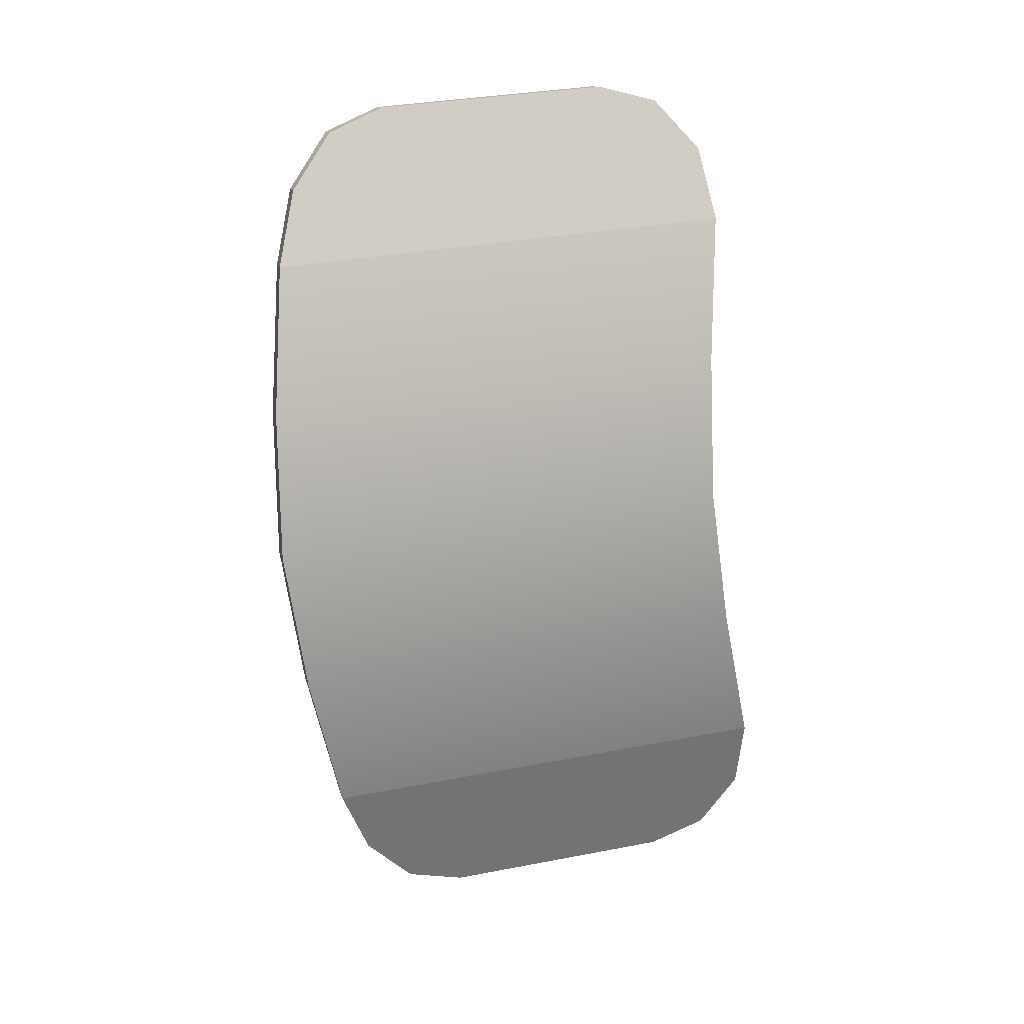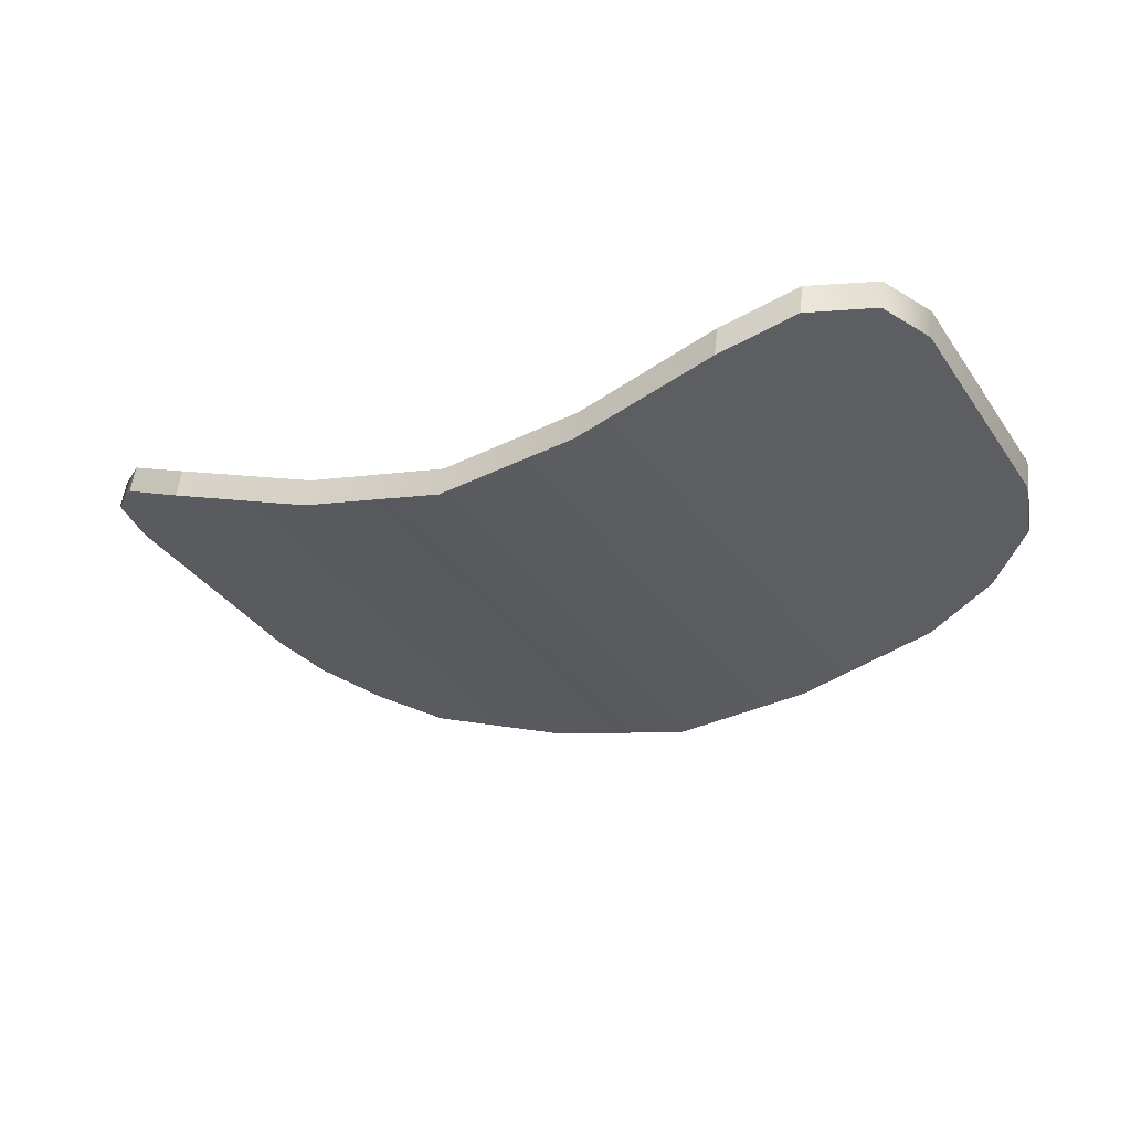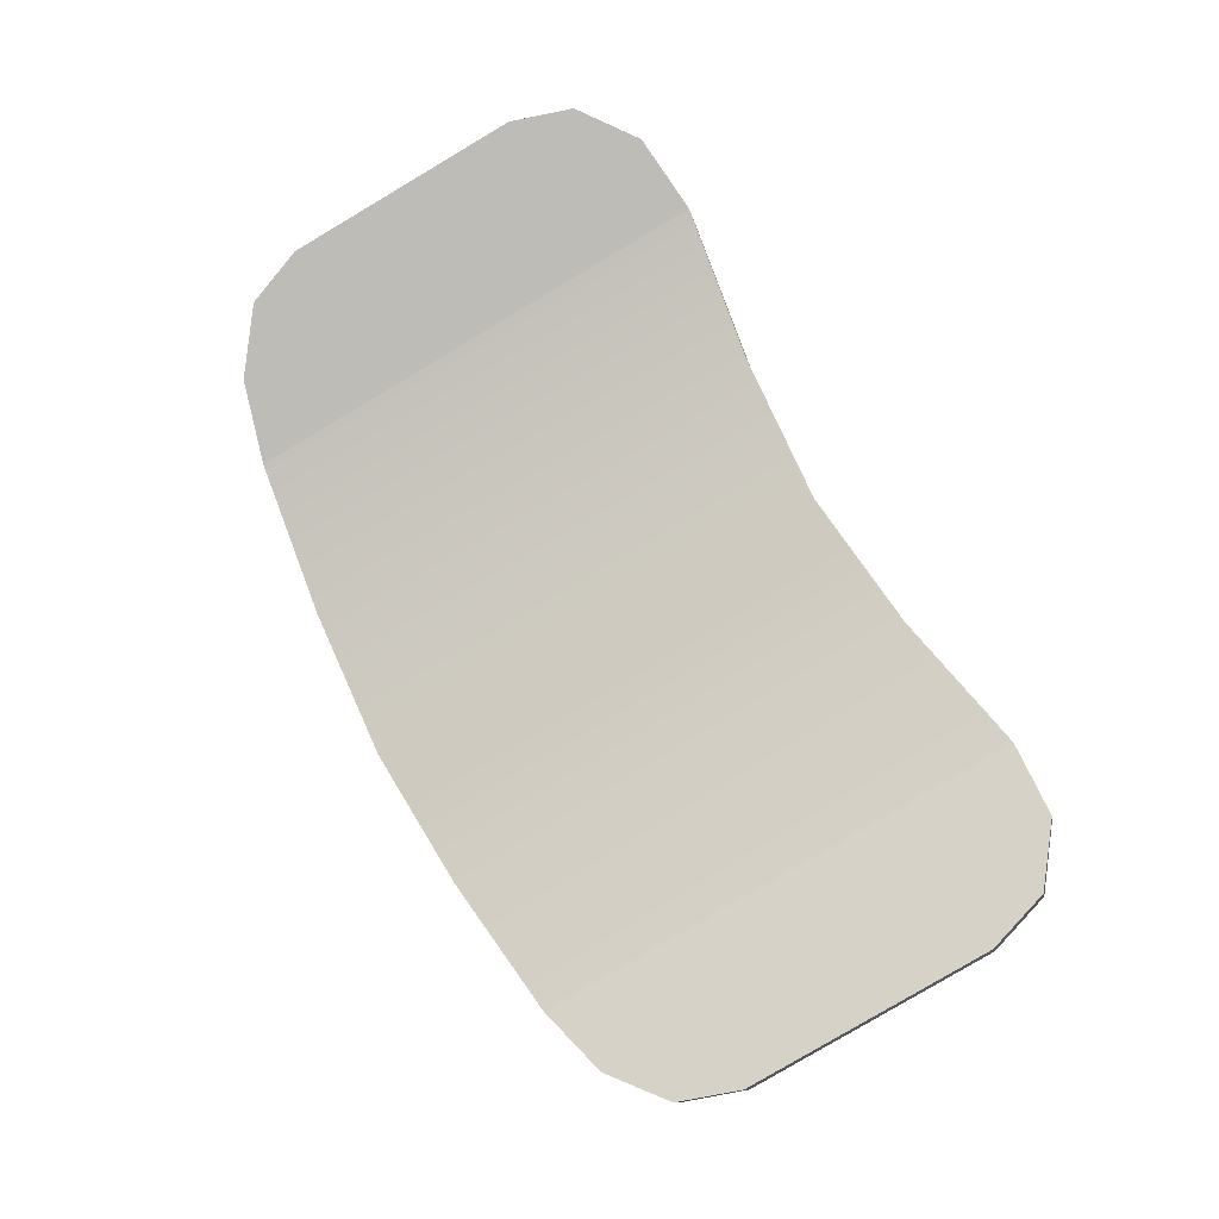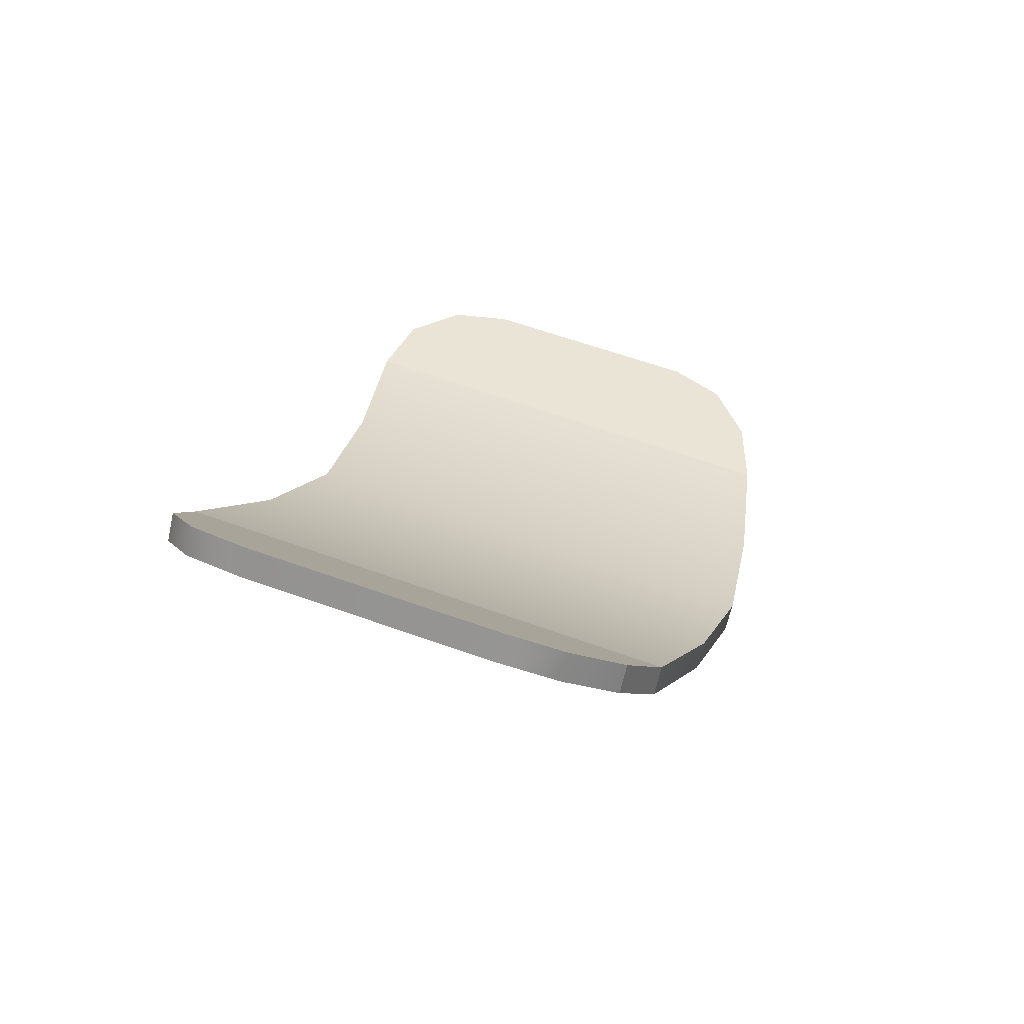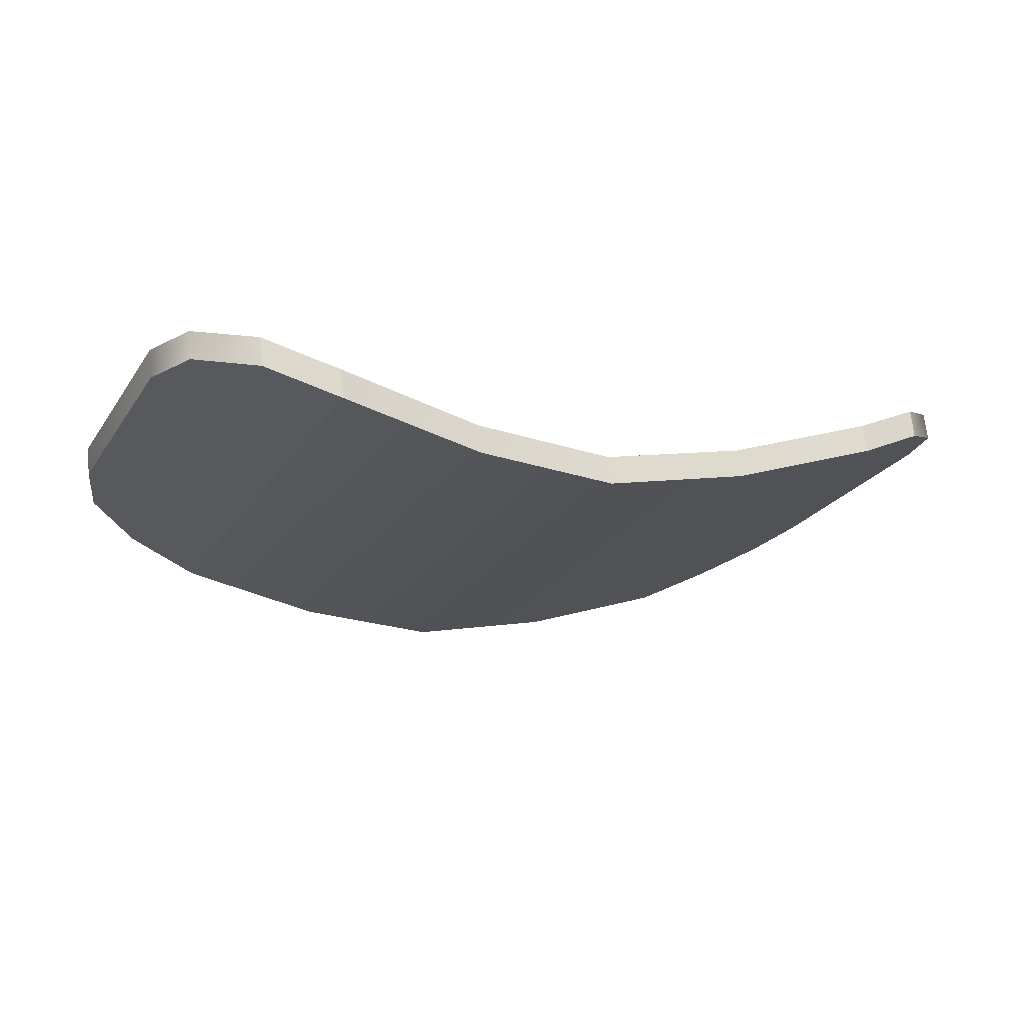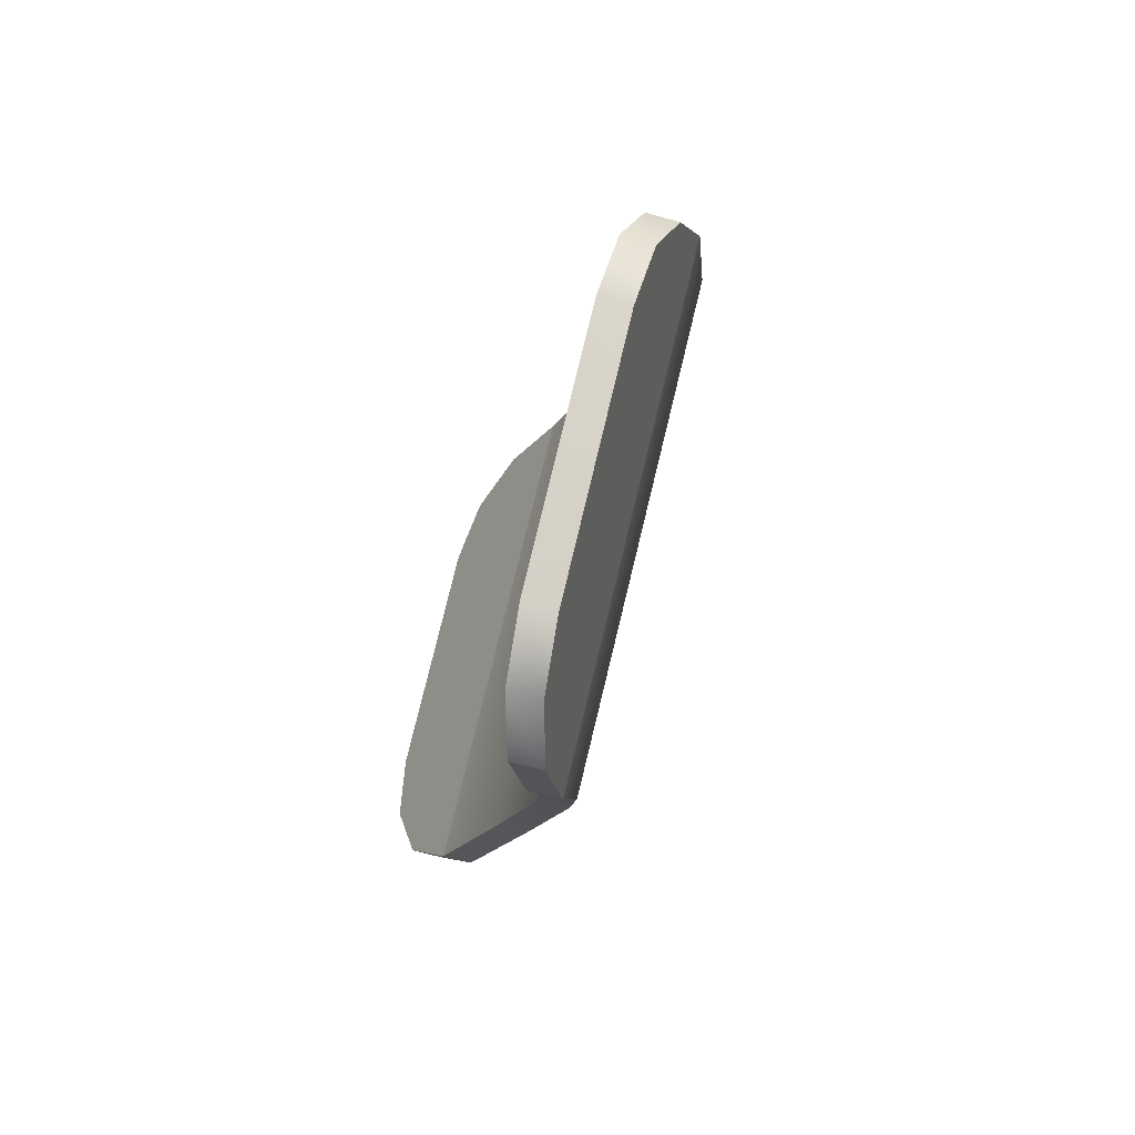
<metadata>
{"format":"obj","ext":"obj","renderer":"f3d","projection":"perspective","resolution":1024,"background":"white","views":[{"elev":-75.2,"azim":-85.1,"up":"+Z"},{"elev":-20.4,"azim":31.3,"up":"+Z"},{"elev":70.8,"azim":-117.7,"up":"+Z"},{"elev":19.4,"azim":104.6,"up":"+Z"},{"elev":-8.6,"azim":-26.6,"up":"+Z"},{"elev":-12.4,"azim":80.7,"up":"+Y"}]}
</metadata>
<code>
g pCube35
v -0.2239 -0.01817 0.02734
v -0.2344 0.0131 0.02349
v -0.2344 0.1352 -0.005873
v -0.1562 0.1925 -0.06511
v -0.1562 0.1959 -0.05027
v -0.1562 0.1959 -0.05026
v -0.1562 0.1925 -0.06511
v -0.07812 0.2015 -0.08395
v -0.07812 0.2052 -0.06924
v 4.018e-08 0.206 -0.09327
v 4.018e-08 0.2096 -0.07856
v 0.07812 0.2015 -0.08395
v 0.07812 0.2052 -0.06924
v 0.1562 0.1925 -0.06511
v 0.1562 0.1959 -0.05027
v 0.1562 0.1925 -0.06511
v 0.1562 0.1959 -0.05026
v 0.1953 0.1827 -0.04797
v 0.1953 0.1861 -0.03316
v 0.2344 0.0131 0.02349
v 0.2344 0.1352 -0.005873
v 0.2344 0.1316 -0.02059
v 0.2344 0.009448 0.008778
v 0.2239 -0.0218 0.01261
v 0.2239 -0.01817 0.02734
v 0.1953 -0.0446 0.007522
v 0.1953 -0.0412 0.02233
v -0.2239 -0.0218 0.01261
v -0.1953 -0.0412 0.02233
v -0.1953 -0.0446 0.007522
v -0.2239 -0.01817 0.02734
v -0.2344 0.009448 0.008778
v -0.2344 0.0131 0.02349
v -0.2344 0.1352 -0.005873
v -0.2344 0.1316 -0.02059
v -0.2239 0.161 -0.03184
v -0.2239 0.1647 -0.01711
v -0.1953 -0.0446 0.007522
v -0.1953 -0.0412 0.02233
v -0.1562 -0.04762 0.009275
v -0.1562 -0.05102 -0.005569
v -0.1562 -0.05102 -0.005571
v -0.1562 -0.04762 0.009272
v -0.07812 -0.04203 -0.02442
v -0.07812 -0.03838 -0.0097
v 4.018e-08 -0.03759 -0.03373
v 4.018e-08 -0.03394 -0.01902
v 0.07812 -0.04203 -0.02442
v 0.07812 -0.03838 -0.0097
v 0.1562 -0.05102 -0.005571
v 0.1562 -0.04762 0.009272
v 0.1562 -0.05102 -0.005569
v 0.1562 -0.04762 0.009275
v 0.1953 -0.0412 0.02233
v 0.1953 -0.0446 0.007522
v -0.2239 0.1647 -0.01711
v -0.2239 0.161 -0.03184
v -0.1953 0.1827 -0.04797
v -0.1953 0.1861 -0.03316
v -0.1953 0.1861 -0.03316
v -0.1953 0.1827 -0.04797
v -0.1562 0.1925 -0.06511
v -0.1562 0.1959 -0.05026
v 0.1953 0.1861 -0.03316
v 0.1953 0.1827 -0.04797
v 0.2239 0.161 -0.03184
v 0.2239 0.1647 -0.01711
v 0.2344 0.1316 -0.02059
v 0.2344 0.1352 -0.005873
v -0.2239 -0.01817 0.02734
v -0.2344 0.1352 -0.005873
v -0.2239 0.1647 -0.01711
v -0.1953 -0.0412 0.02233
v -0.1953 0.1861 -0.03316
v -0.1562 -0.04762 0.009275
v -0.1562 0.1959 -0.05026
v -0.1562 -0.04762 0.009272
v -0.1562 0.1959 -0.05027
v -0.07812 -0.03838 -0.0097
v -0.07812 0.2052 -0.06924
v 4.018e-08 -0.03394 -0.01902
v 4.018e-08 0.2096 -0.07856
v 0.07812 -0.03838 -0.0097
v 0.07812 0.2052 -0.06924
v 0.1562 -0.04762 0.009272
v 0.1562 0.1959 -0.05027
v 0.1562 -0.04762 0.009275
v 0.1562 0.1959 -0.05026
v 0.1953 -0.0412 0.02233
v 0.1953 0.1861 -0.03316
v 0.2239 -0.01817 0.02734
v 0.2239 0.1647 -0.01711
v 0.2344 0.0131 0.02349
v 0.2344 0.1352 -0.005873
v -0.2239 0.161 -0.03184
v -0.2344 0.1316 -0.02059
v -0.2344 0.009448 0.008778
v -0.2239 -0.0218 0.01261
v -0.1953 0.1827 -0.04797
v -0.1953 -0.0446 0.007522
v -0.1562 0.1925 -0.06511
v -0.1562 -0.05102 -0.005569
v -0.1562 0.1925 -0.06511
v -0.1562 -0.05102 -0.005571
v -0.07812 0.2015 -0.08395
v -0.07812 -0.04203 -0.02442
v 4.018e-08 0.206 -0.09327
v 4.018e-08 -0.03759 -0.03373
v 0.07812 0.2015 -0.08395
v 0.07812 -0.04203 -0.02442
v 0.1562 0.1925 -0.06511
v 0.1562 -0.05102 -0.005571
v 0.1562 0.1925 -0.06511
v 0.1562 -0.05102 -0.005569
v 0.1953 0.1827 -0.04797
v 0.1953 -0.0446 0.007522
v 0.2239 0.161 -0.03184
v 0.2239 -0.0218 0.01261
v 0.2344 0.1316 -0.02059
v 0.2344 0.009448 0.008778
g pCube35_0
f 3 2 1
f 6 5 4
f 5 7 4
f 8 7 5
f 9 8 5
f 10 8 9
f 11 10 9
f 12 10 11
f 13 12 11
f 14 12 13
f 15 14 13
f 16 14 15
f 17 16 15
f 18 16 17
f 19 18 17
f 22 21 20
f 23 22 20
f 23 20 24
f 20 25 24
f 24 25 26
f 25 27 26
f 30 29 28
f 29 31 28
f 28 31 32
f 31 33 32
f 32 33 34
f 35 32 34
f 36 35 34
f 37 36 34
f 40 39 38
f 41 40 38
f 41 42 40
f 42 43 40
f 42 44 43
f 44 45 43
f 44 46 45
f 46 47 45
f 46 48 47
f 48 49 47
f 48 50 49
f 50 51 49
f 50 52 51
f 52 53 51
f 54 53 52
f 55 54 52
f 58 57 56
f 59 58 56
f 62 61 60
f 63 62 60
f 66 65 64
f 67 66 64
f 68 66 67
f 69 68 67
f 72 71 70
f 72 70 73
f 74 72 73
f 74 73 75
f 76 74 75
f 76 75 77
f 77 78 76
f 77 79 78
f 79 80 78
f 79 81 80
f 81 82 80
f 81 83 82
f 83 84 82
f 83 85 84
f 85 86 84
f 86 85 87
f 88 86 87
f 88 87 89
f 90 88 89
f 90 89 91
f 92 90 91
f 92 91 93
f 93 94 92
f 97 96 95
f 98 97 95
f 98 95 99
f 100 98 99
f 100 99 101
f 102 100 101
f 102 101 103
f 103 104 102
f 103 105 104
f 105 106 104
f 105 107 106
f 107 108 106
f 107 109 108
f 109 110 108
f 109 111 110
f 111 112 110
f 112 111 113
f 114 112 113
f 114 113 115
f 116 114 115
f 116 115 117
f 118 116 117
f 118 117 119
f 119 120 118

</code>
